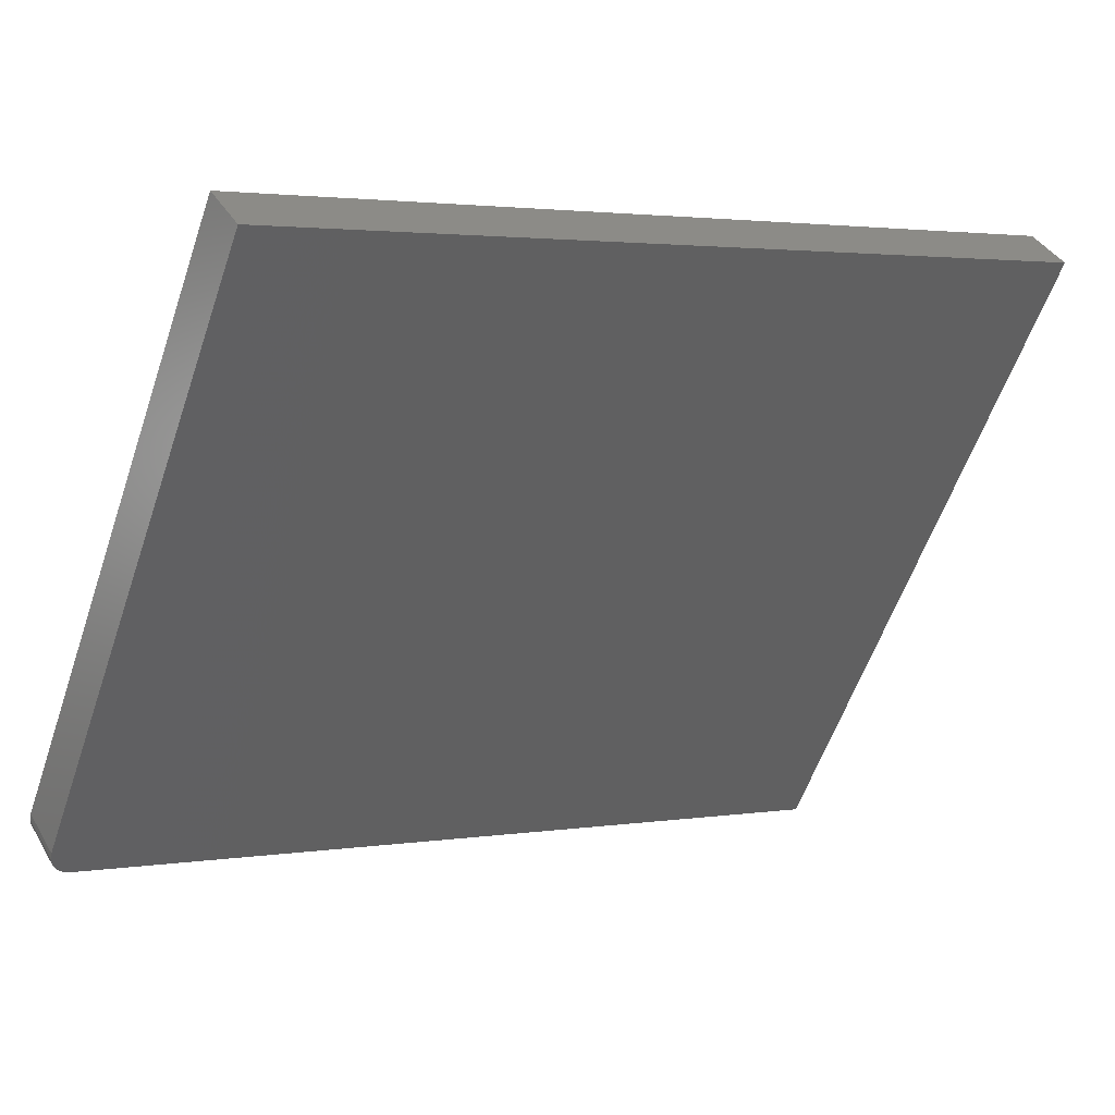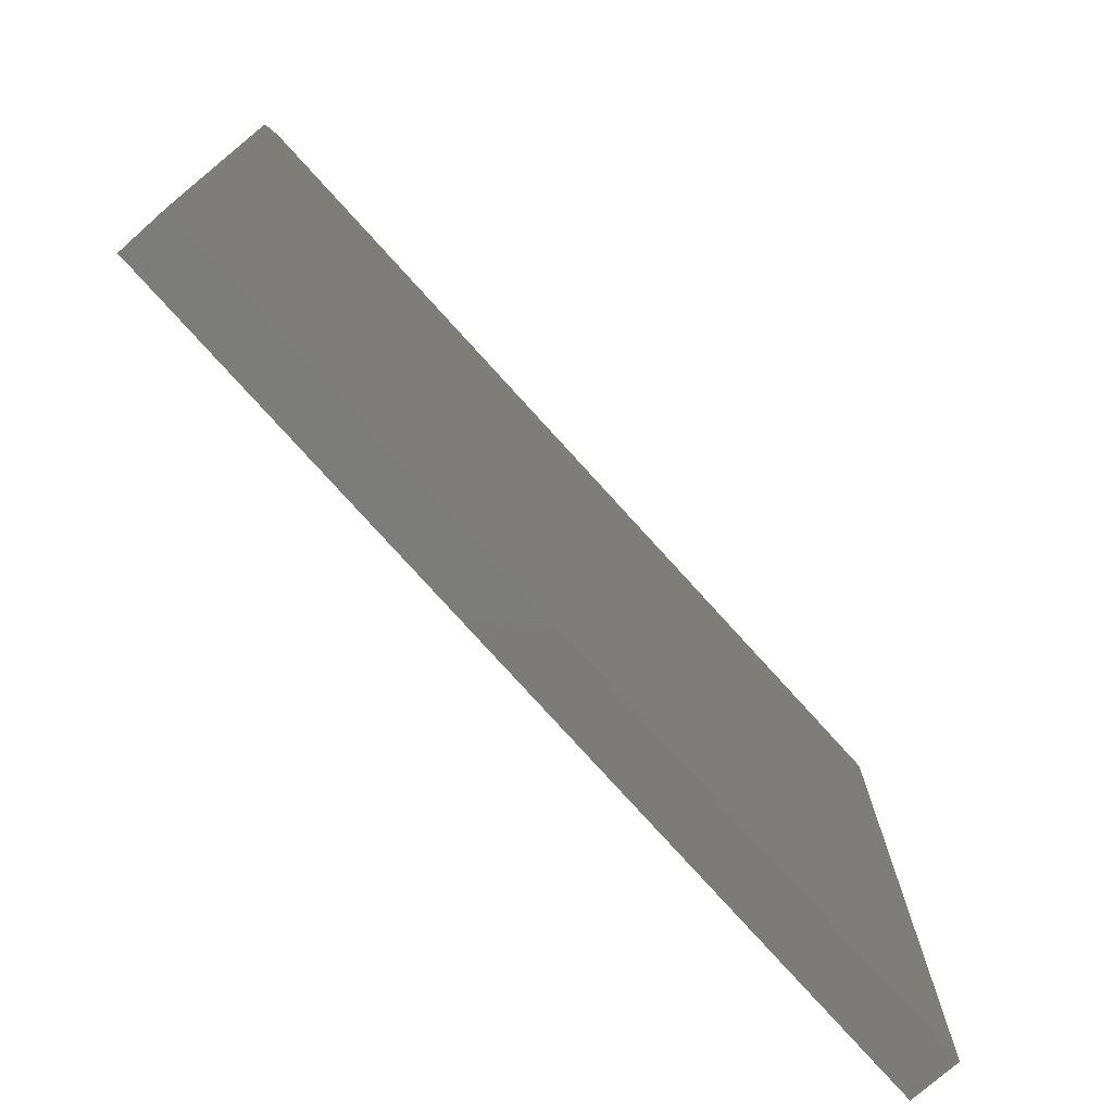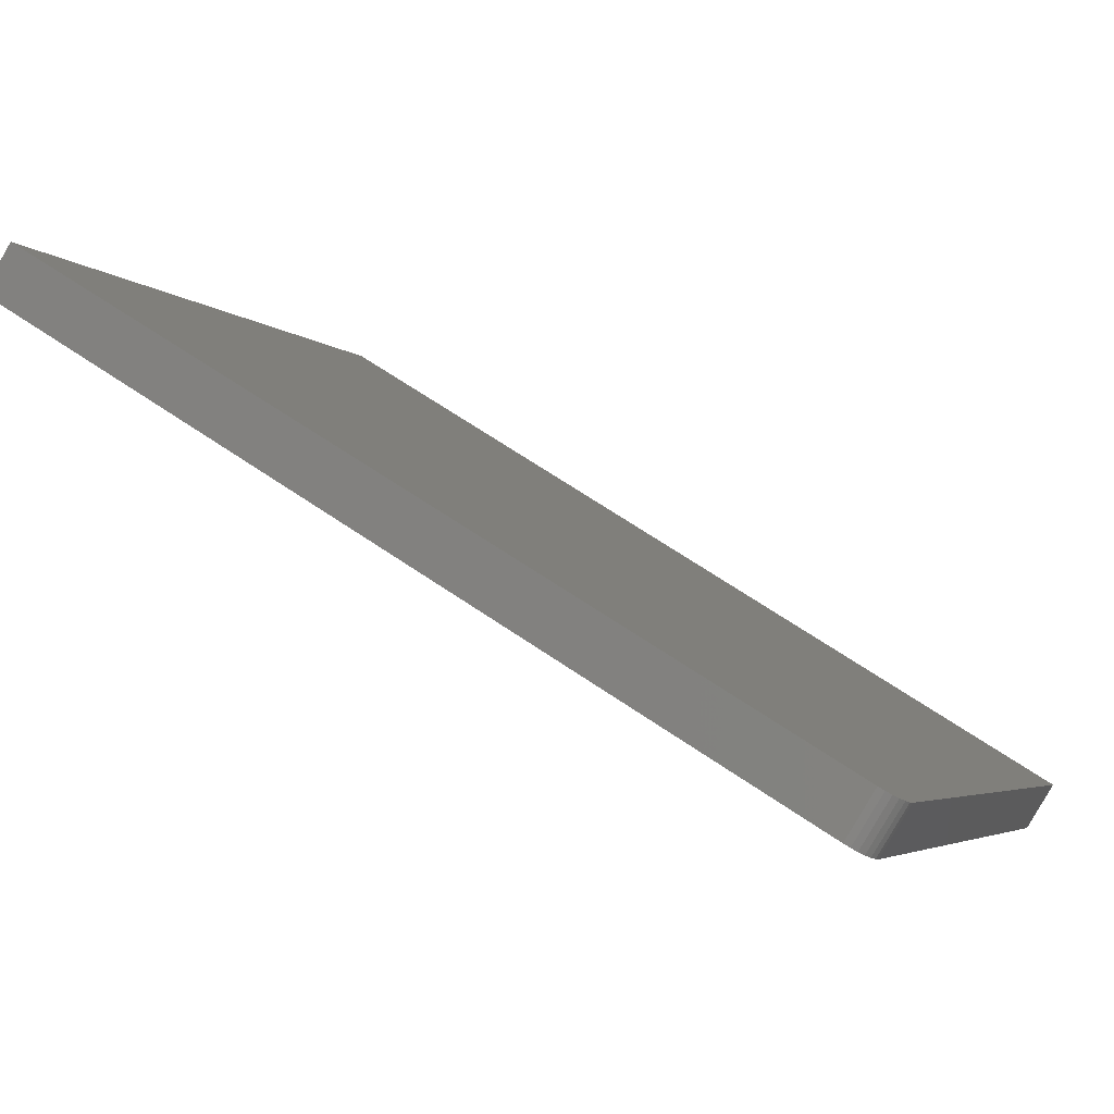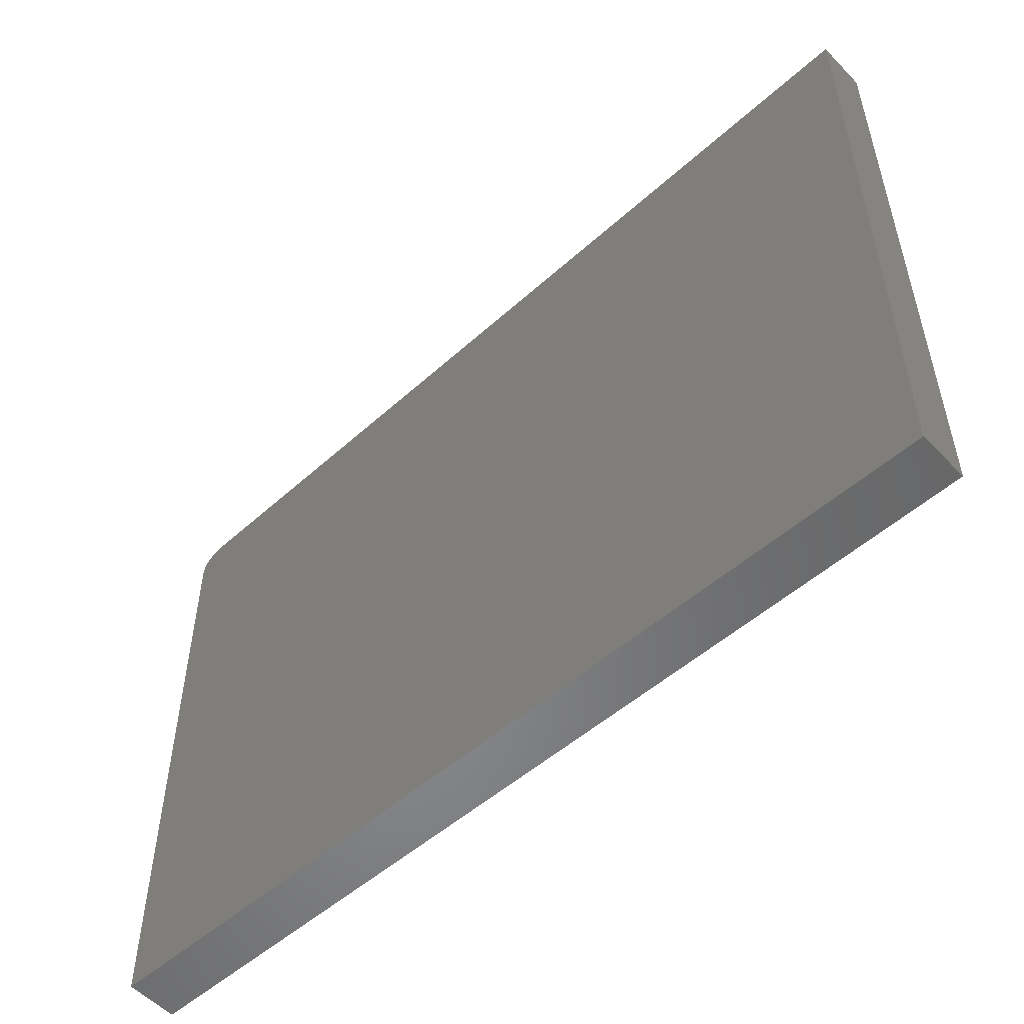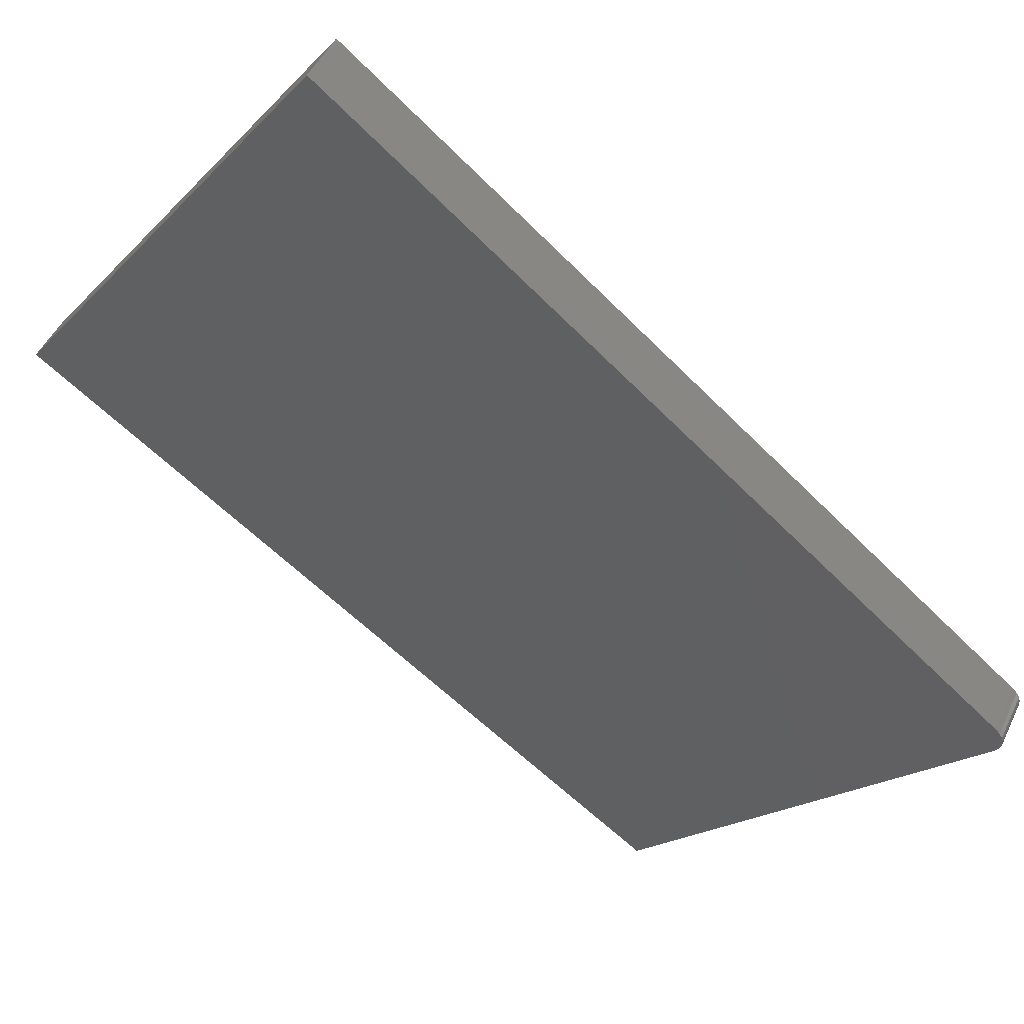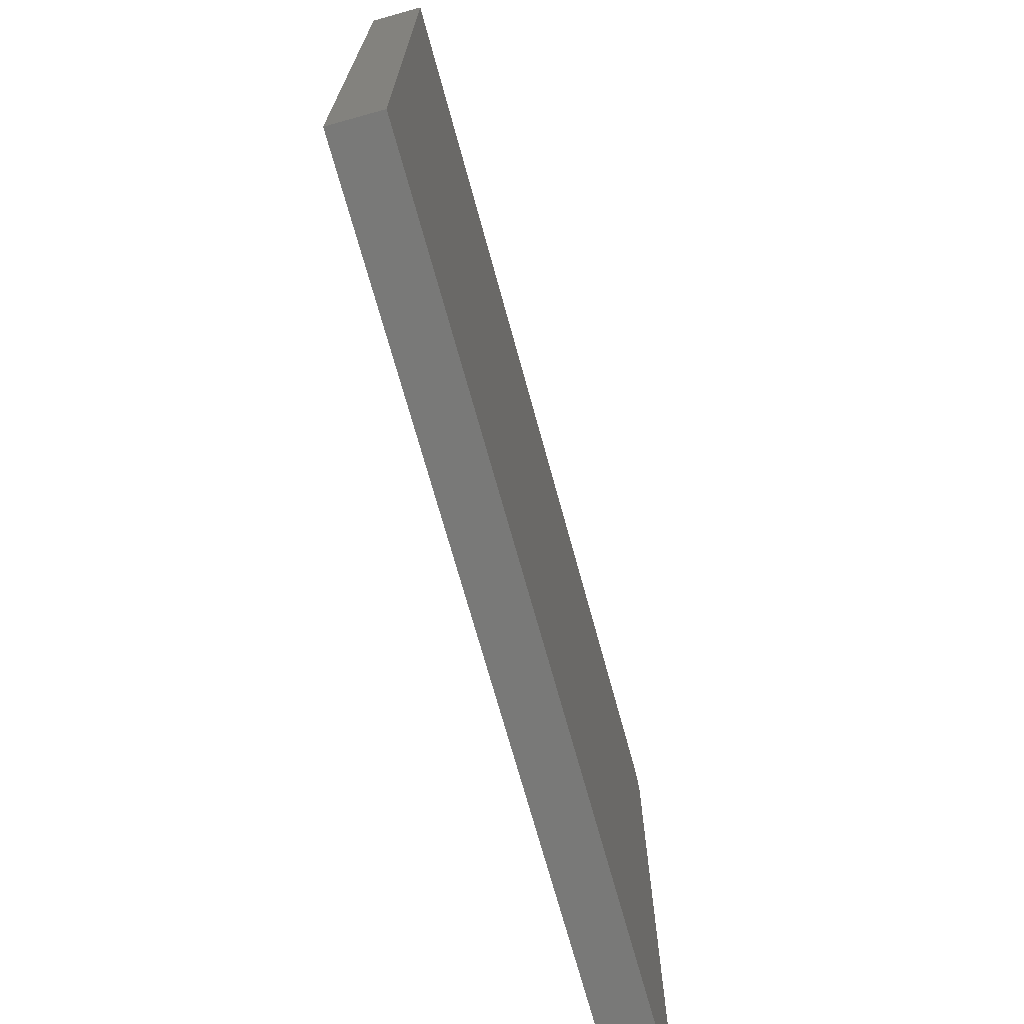
<metadata>
{"format":"stl","ext":"stl","renderer":"f3d","projection":"perspective","resolution":1024,"background":"white","views":[{"elev":-58.5,"azim":-18.9,"up":"+Z"},{"elev":-75.1,"azim":-80.1,"up":"+Y"},{"elev":-4.0,"azim":-158.9,"up":"+Z"},{"elev":-54.1,"azim":10.8,"up":"+Y"},{"elev":-18.6,"azim":150.1,"up":"+Z"},{"elev":-71.6,"azim":73.8,"up":"+Y"}]}
</metadata>
<code>
# stl→obj: 20 verts, 36 faces
v 1.152e+04 558.6 2958
v 1.152e+04 552.8 2958
v 1.153e+04 575.8 2969
v 1.152e+04 564 2959
v 1.152e+04 568.7 2961
v 1.152e+04 0 2958
v 1.219e+04 0 3377
v 1.219e+04 614.3 3377
v 1.153e+04 574.8 2966
v 1.152e+04 572.4 2964
v 1.154e+04 554.2 2920
v 1.154e+04 0 2920
v 1.156e+04 577.2 2931
v 1.155e+04 576.2 2928
v 1.155e+04 573.7 2925
v 1.154e+04 570.1 2923
v 1.154e+04 565.4 2921
v 1.154e+04 560 2920
v 1.222e+04 615.6 3339
v 1.222e+04 0 3339
f 1 2 3
f 4 3 5
f 4 1 3
f 2 6 3
f 3 6 7
f 8 3 7
f 9 10 3
f 3 10 5
f 11 12 2
f 2 12 6
f 13 14 3
f 3 14 9
f 9 14 15
f 10 15 16
f 5 16 17
f 4 17 18
f 1 18 11
f 2 1 11
f 1 4 18
f 4 5 17
f 5 10 16
f 10 9 15
f 3 8 13
f 13 8 19
f 7 20 8
f 8 20 19
f 6 12 7
f 7 12 20
f 12 11 13
f 20 13 19
f 20 12 13
f 11 18 13
f 13 18 17
f 16 13 17
f 16 15 13
f 13 15 14

</code>
